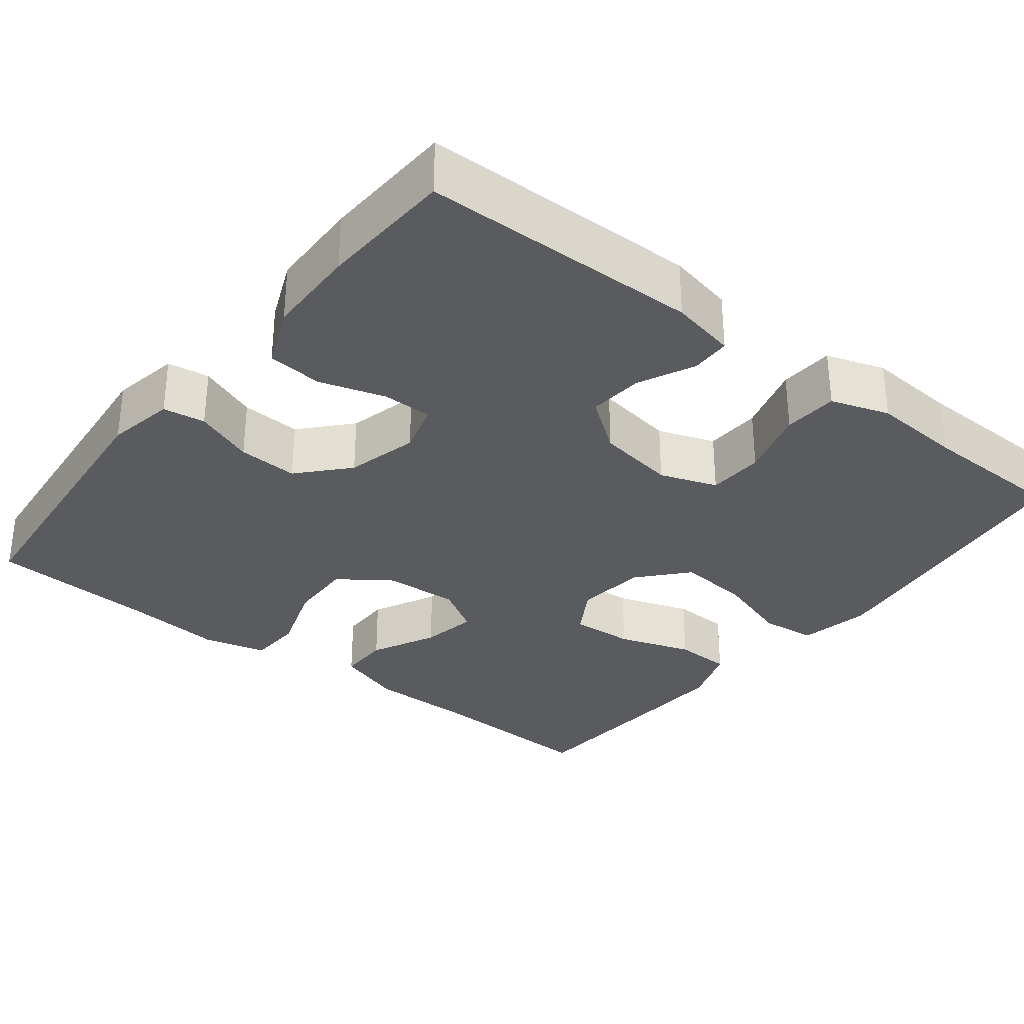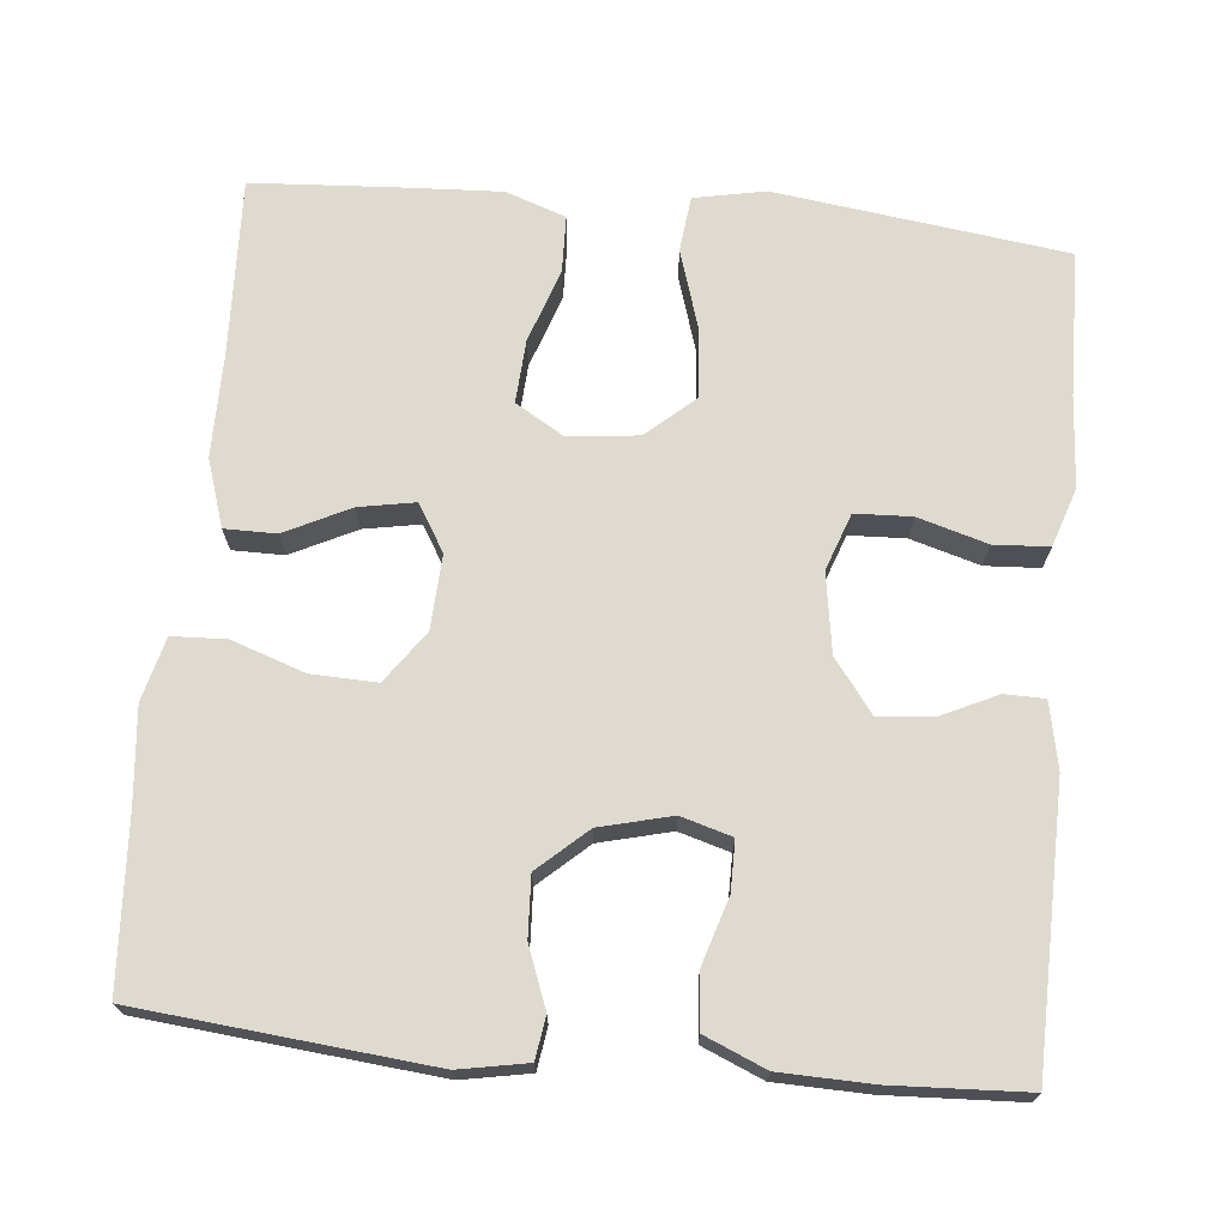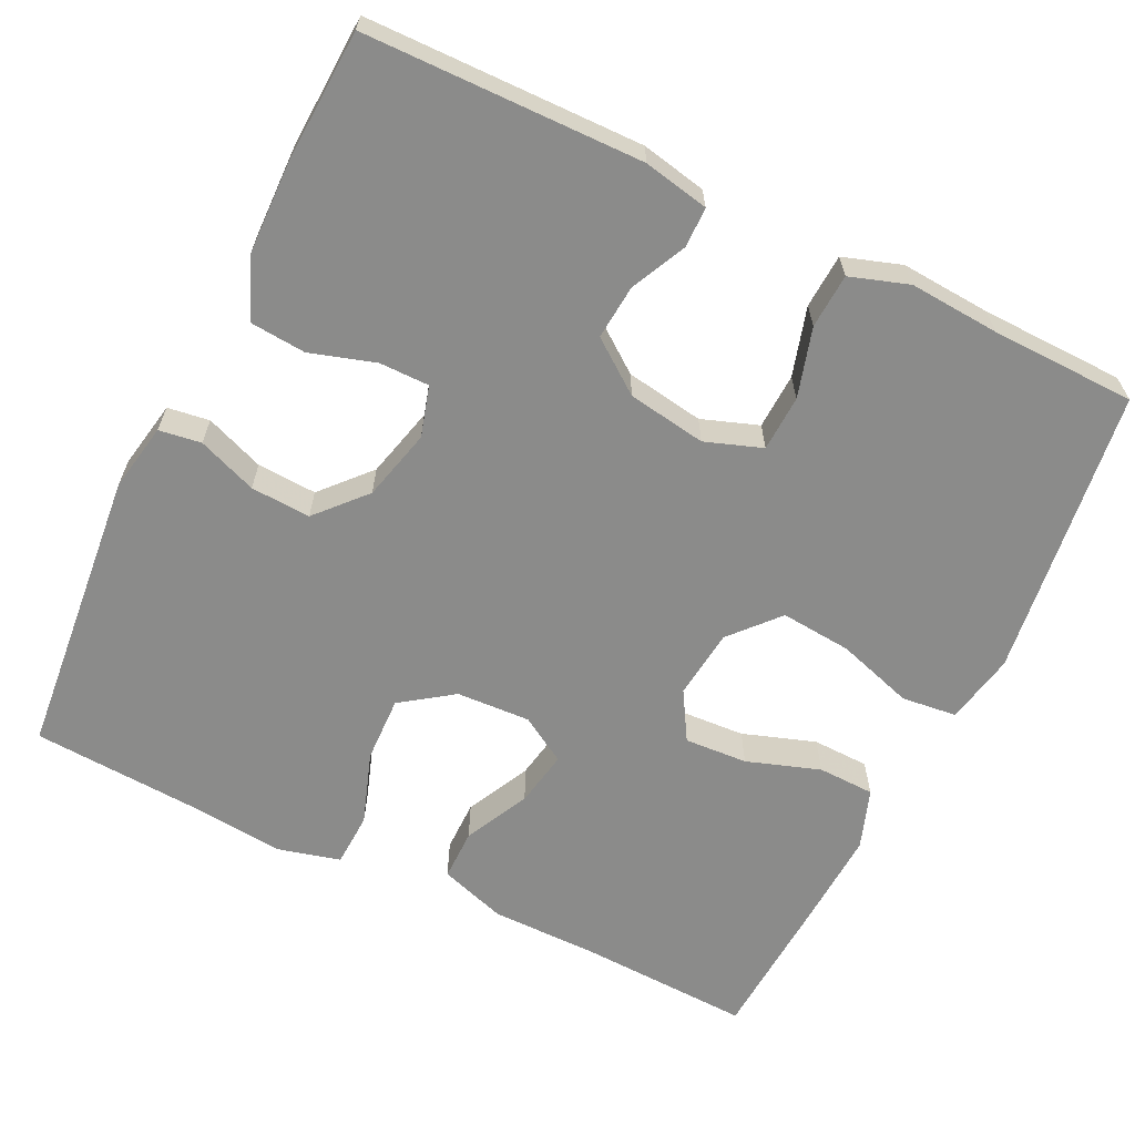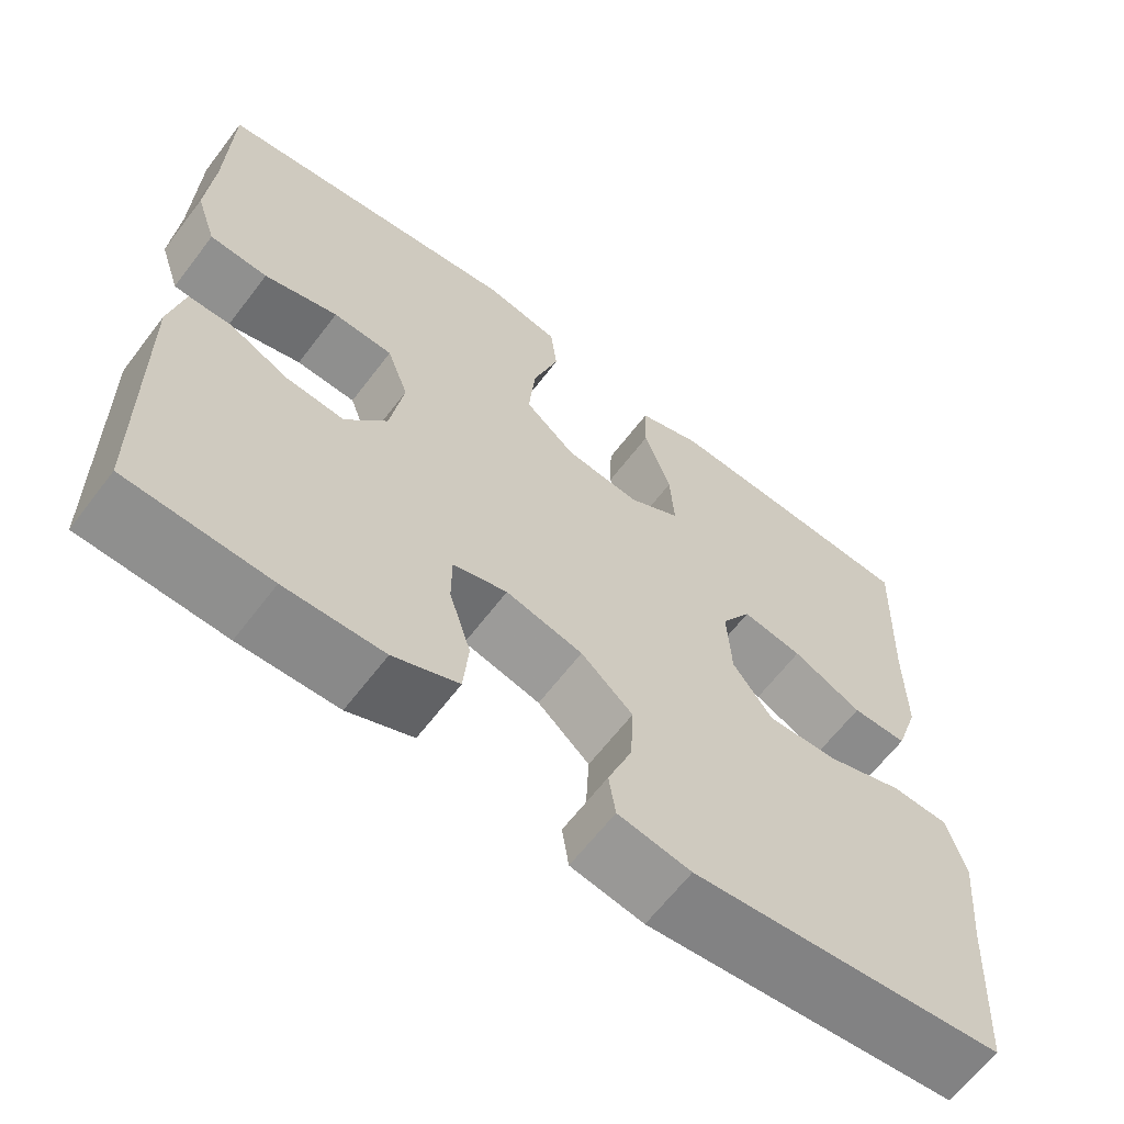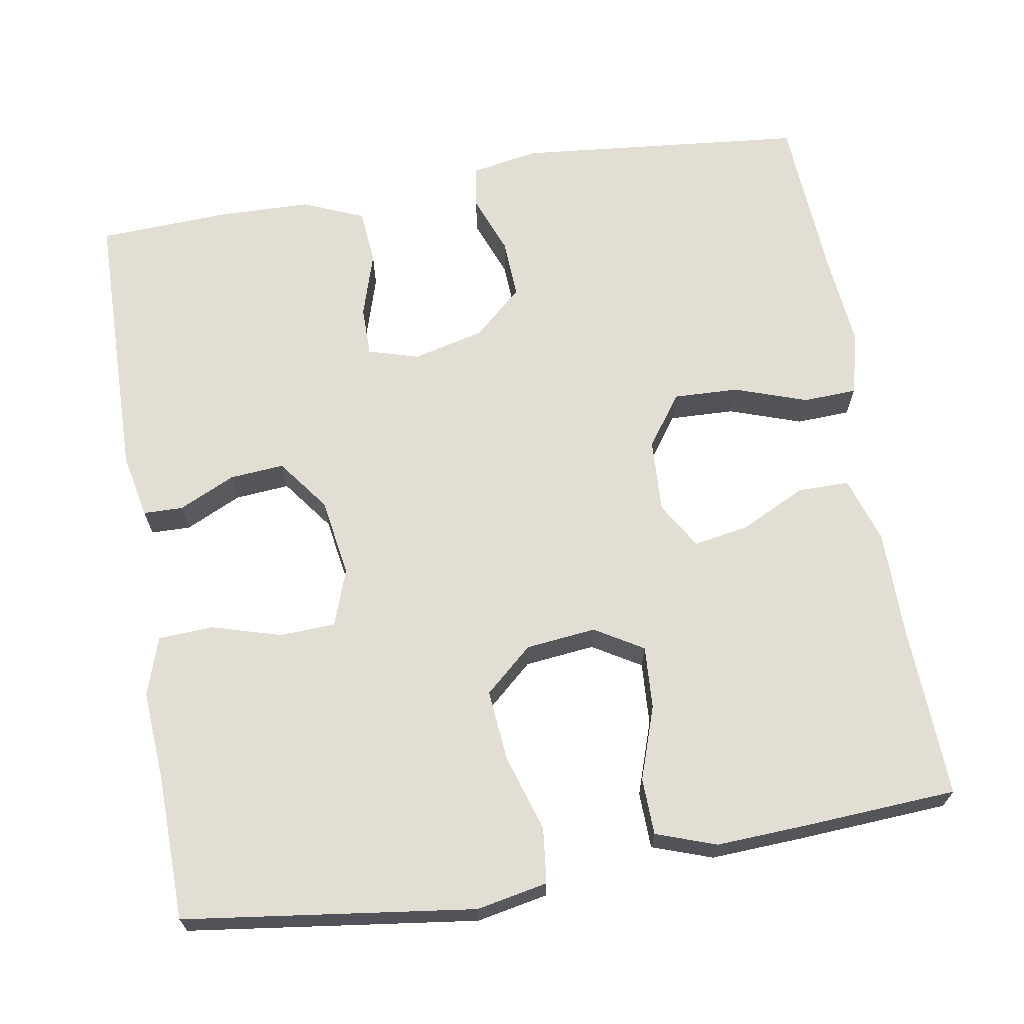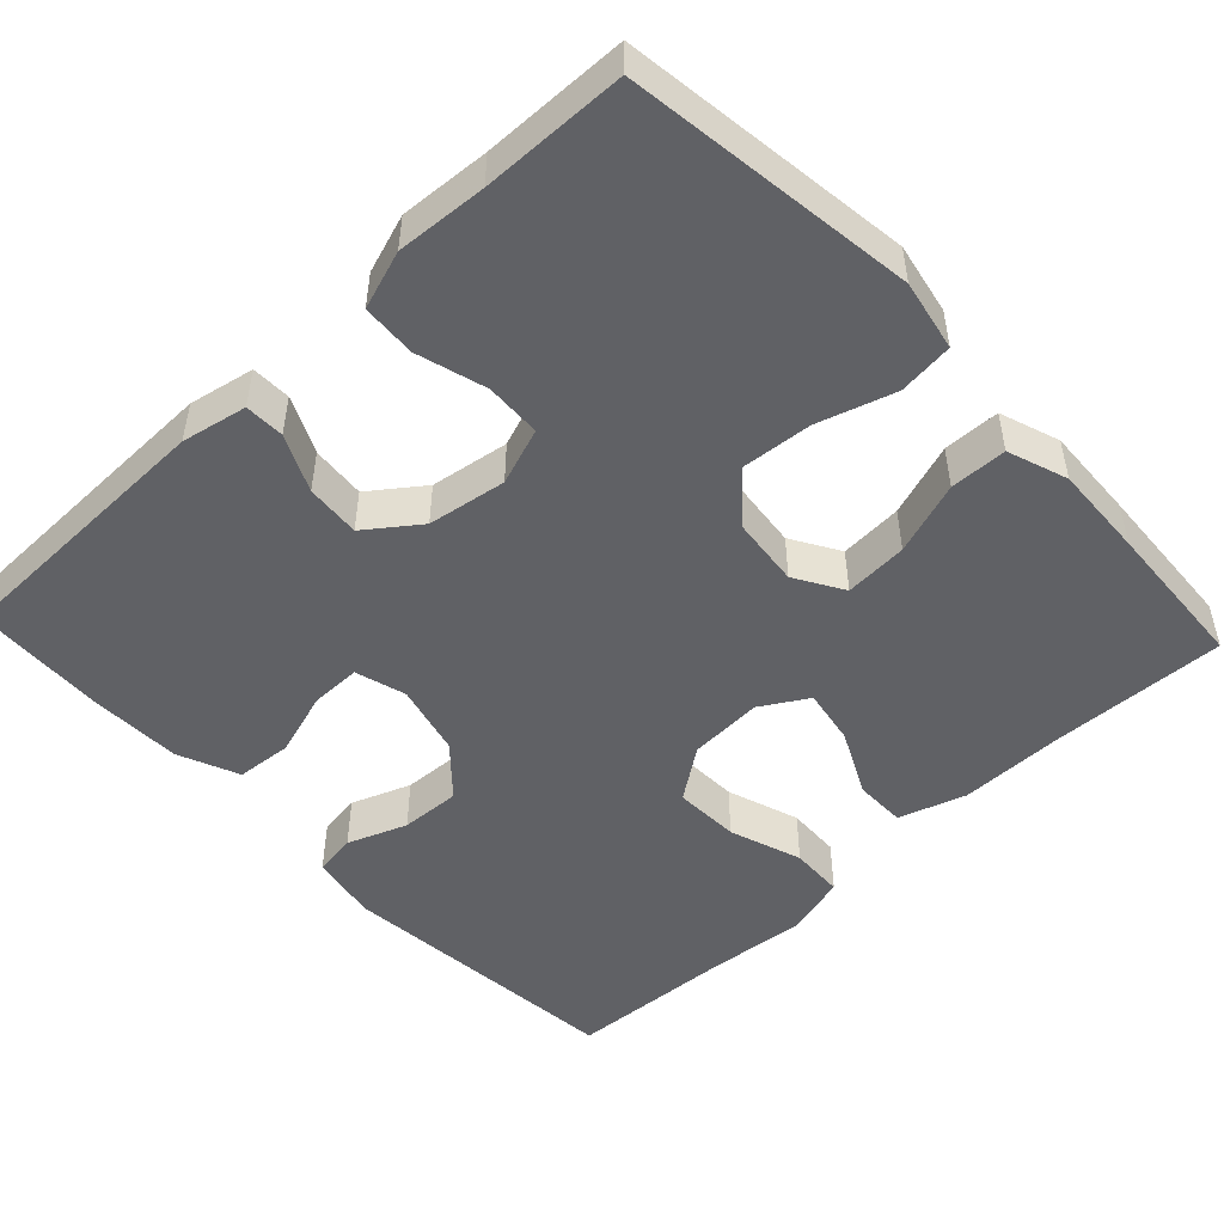
<metadata>
{"format":"obj","ext":"obj","renderer":"f3d","projection":"perspective","resolution":1024,"background":"white","views":[{"elev":-32.0,"azim":-128.2,"up":"+Y"},{"elev":70.7,"azim":-174.5,"up":"+Y"},{"elev":-63.7,"azim":-116.0,"up":"+Y"},{"elev":-63.9,"azim":-37.3,"up":"+Z"},{"elev":67.2,"azim":-9.5,"up":"+Y"},{"elev":-49.6,"azim":-46.7,"up":"+Y"}]}
</metadata>
<code>
v 0.5 0.07 0.5
v 0.491 0.07 0.276
v 0.491 0.07 0.14
v 0.463 0.07 0.054
v 0.397 0.07 0.054
v 0.314 0.07 0.095
v 0.242 0.07 0.108
v 0.206 0.07 0.048
v 0.211 0.07 -0.047
v 0.258 0.07 -0.113
v 0.342 0.07 -0.11
v 0.435 0.07 -0.078
v 0.504 0.07 -0.081
v 0.525 0.07 -0.162
v 0.513 0.07 -0.286
v 0.5 0.07 -0.5
v 0.128 0.07 -0.536
v 0.041 0.07 -0.52
v 0.033 0.07 -0.466
v 0.062 0.07 -0.39
v 0.066 0.07 -0.313
v 0.004 0.07 -0.257
v -0.088 0.07 -0.234
v -0.153 0.07 -0.253
v -0.153 0.07 -0.317
v -0.127 0.07 -0.401
v -0.133 0.07 -0.472
v -0.211 0.07 -0.505
v -0.329 0.07 -0.508
v -0.5 0.07 -0.5
v -0.506 0.07 -0.144
v -0.489 0.07 -0.06
v -0.438 0.07 -0.059
v -0.366 0.07 -0.093
v -0.296 0.07 -0.099
v -0.246 0.07 -0.032
v -0.23 0.07 0.069
v -0.256 0.07 0.142
v -0.328 0.07 0.145
v -0.417 0.07 0.119
v -0.487 0.07 0.123
v -0.512 0.07 0.198
v -0.504 0.07 0.314
v -0.5 0.07 0.5
v -0.265 0.07 0.531
v -0.128 0.07 0.549
v -0.037 0.07 0.531
v -0.029 0.07 0.46
v -0.06 0.07 0.361
v -0.068 0.07 0.27
v -0.007 0.07 0.216
v 0.083 0.07 0.206
v 0.145 0.07 0.243
v 0.14 0.07 0.324
v 0.108 0.07 0.418
v 0.11 0.07 0.491
v 0.187 0.07 0.518
v 0.306 0.07 0.512
v 0.5 0 0.5
v 0.491 0 0.276
v 0.491 0 0.14
v 0.463 0 0.054
v 0.397 0 0.054
v 0.314 0 0.095
v 0.242 0 0.108
v 0.206 0 0.048
v 0.211 0 -0.047
v 0.258 0 -0.113
v 0.342 0 -0.11
v 0.435 0 -0.078
v 0.504 0 -0.081
v 0.525 0 -0.162
v 0.513 0 -0.286
v 0.5 0 -0.5
v 0.128 0 -0.536
v 0.041 0 -0.52
v 0.033 0 -0.466
v 0.062 0 -0.39
v 0.066 0 -0.313
v 0.004 0 -0.257
v -0.088 0 -0.234
v -0.153 0 -0.253
v -0.153 0 -0.317
v -0.127 0 -0.401
v -0.133 0 -0.472
v -0.211 0 -0.505
v -0.329 0 -0.508
v -0.5 0 -0.5
v -0.506 0 -0.144
v -0.489 0 -0.06
v -0.438 0 -0.059
v -0.366 0 -0.093
v -0.296 0 -0.099
v -0.246 0 -0.032
v -0.23 0 0.069
v -0.256 0 0.142
v -0.328 0 0.145
v -0.417 0 0.119
v -0.487 0 0.123
v -0.512 0 0.198
v -0.504 0 0.314
v -0.5 0 0.5
v -0.265 0 0.531
v -0.128 0 0.549
v -0.037 0 0.531
v -0.029 0 0.46
v -0.06 0 0.361
v -0.068 0 0.27
v -0.007 0 0.216
v 0.083 0 0.206
v 0.145 0 0.243
v 0.14 0 0.324
v 0.108 0 0.418
v 0.11 0 0.491
v 0.187 0 0.518
v 0.306 0 0.512
f 58 1 2
f 57 58 2
f 56 57 2
f 55 56 2
f 54 55 2
f 4 5 6
f 3 4 6
f 2 3 6
f 54 2 6
f 53 54 6
f 52 53 6 7
f 51 52 7 8
f 47 48 49
f 46 47 49
f 45 46 49
f 44 45 49
f 43 44 49
f 43 49 50
f 42 43 50
f 41 42 50
f 40 41 50
f 39 40 50
f 38 39 50 51
f 32 33 34
f 31 32 34
f 30 31 34
f 29 30 34
f 28 29 34
f 27 28 34
f 26 27 34
f 25 26 34
f 24 25 34 35
f 23 24 35 36
f 18 19 20
f 17 18 20
f 16 17 20
f 15 16 20
f 15 20 21
f 14 15 21
f 13 14 21
f 12 13 21
f 11 12 21
f 10 11 21 22
f 51 8 9
f 38 51 9
f 37 38 9
f 23 36 37
f 22 23 37
f 10 22 37
f 9 10 37
f 60 59 116
f 60 116 115
f 60 115 114
f 60 114 113
f 60 113 112
f 64 63 62
f 64 62 61
f 64 61 60
f 64 60 112
f 64 112 111
f 65 64 111 110
f 66 65 110 109
f 107 106 105
f 107 105 104
f 107 104 103
f 107 103 102
f 107 102 101
f 108 107 101
f 108 101 100
f 108 100 99
f 108 99 98
f 108 98 97
f 109 108 97 96
f 92 91 90
f 92 90 89
f 92 89 88
f 92 88 87
f 92 87 86
f 92 86 85
f 92 85 84
f 92 84 83
f 93 92 83 82
f 94 93 82 81
f 78 77 76
f 78 76 75
f 78 75 74
f 78 74 73
f 79 78 73
f 79 73 72
f 79 72 71
f 79 71 70
f 79 70 69
f 80 79 69 68
f 67 66 109
f 67 109 96
f 67 96 95
f 95 94 81
f 95 81 80
f 95 80 68
f 95 68 67
f 1 59 60 2
f 2 60 61 3
f 3 61 62 4
f 4 62 63 5
f 5 63 64 6
f 6 64 65 7
f 7 65 66 8
f 8 66 67 9
f 9 67 68 10
f 10 68 69 11
f 11 69 70 12
f 12 70 71 13
f 13 71 72 14
f 14 72 73 15
f 15 73 74 16
f 16 74 75 17
f 17 75 76 18
f 18 76 77 19
f 19 77 78 20
f 20 78 79 21
f 21 79 80 22
f 22 80 81 23
f 23 81 82 24
f 24 82 83 25
f 25 83 84 26
f 26 84 85 27
f 27 85 86 28
f 28 86 87 29
f 29 87 88 30
f 30 88 89 31
f 31 89 90 32
f 32 90 91 33
f 33 91 92 34
f 34 92 93 35
f 35 93 94 36
f 36 94 95 37
f 37 95 96 38
f 38 96 97 39
f 39 97 98 40
f 40 98 99 41
f 41 99 100 42
f 42 100 101 43
f 43 101 102 44
f 44 102 103 45
f 45 103 104 46
f 46 104 105 47
f 47 105 106 48
f 48 106 107 49
f 49 107 108 50
f 50 108 109 51
f 51 109 110 52
f 52 110 111 53
f 53 111 112 54
f 54 112 113 55
f 55 113 114 56
f 56 114 115 57
f 57 115 116 58
f 58 116 59 1

</code>
